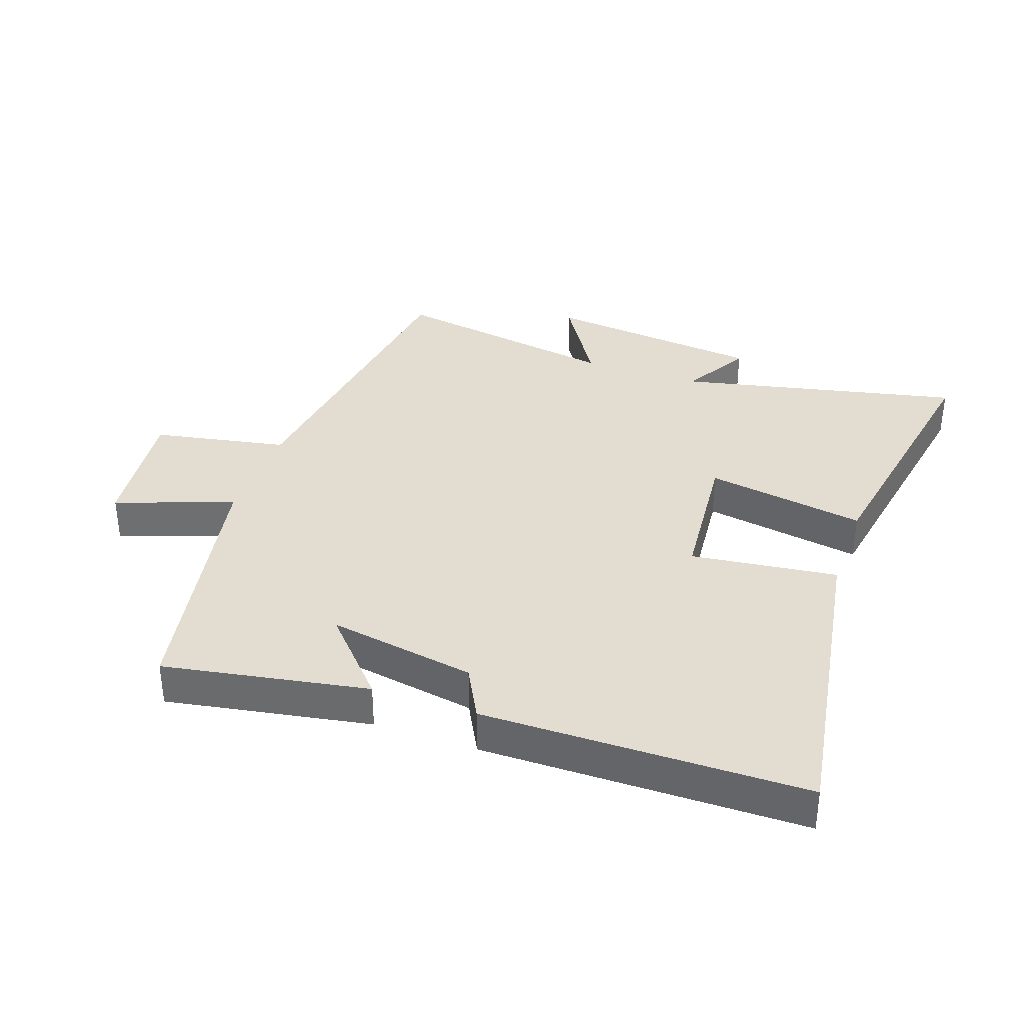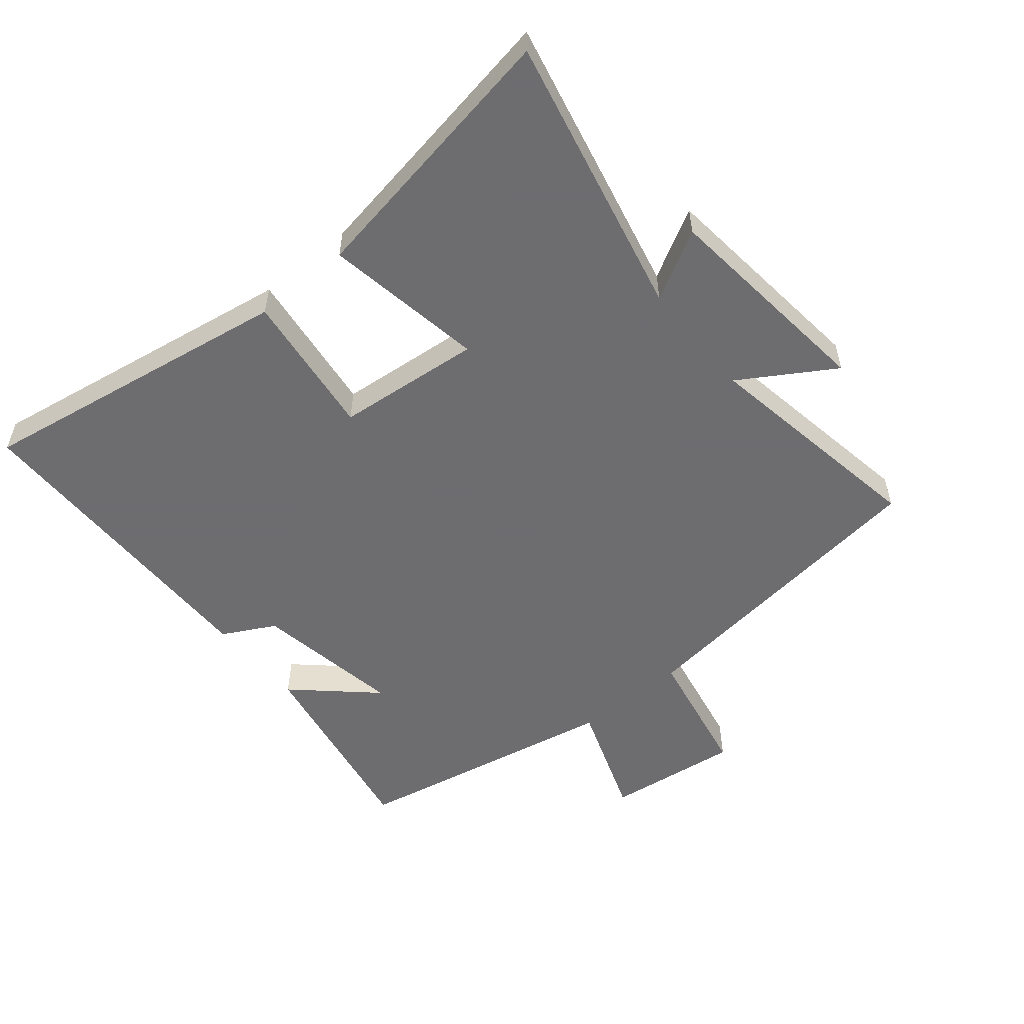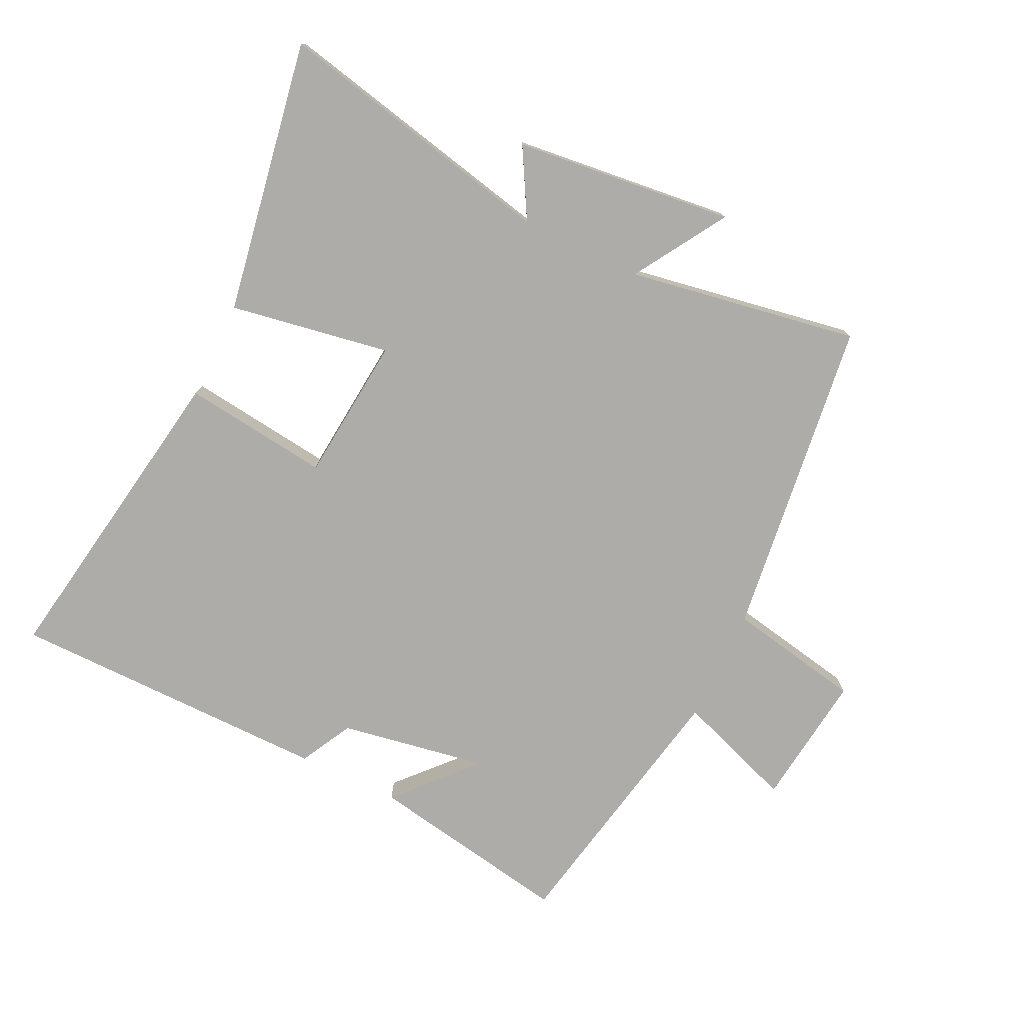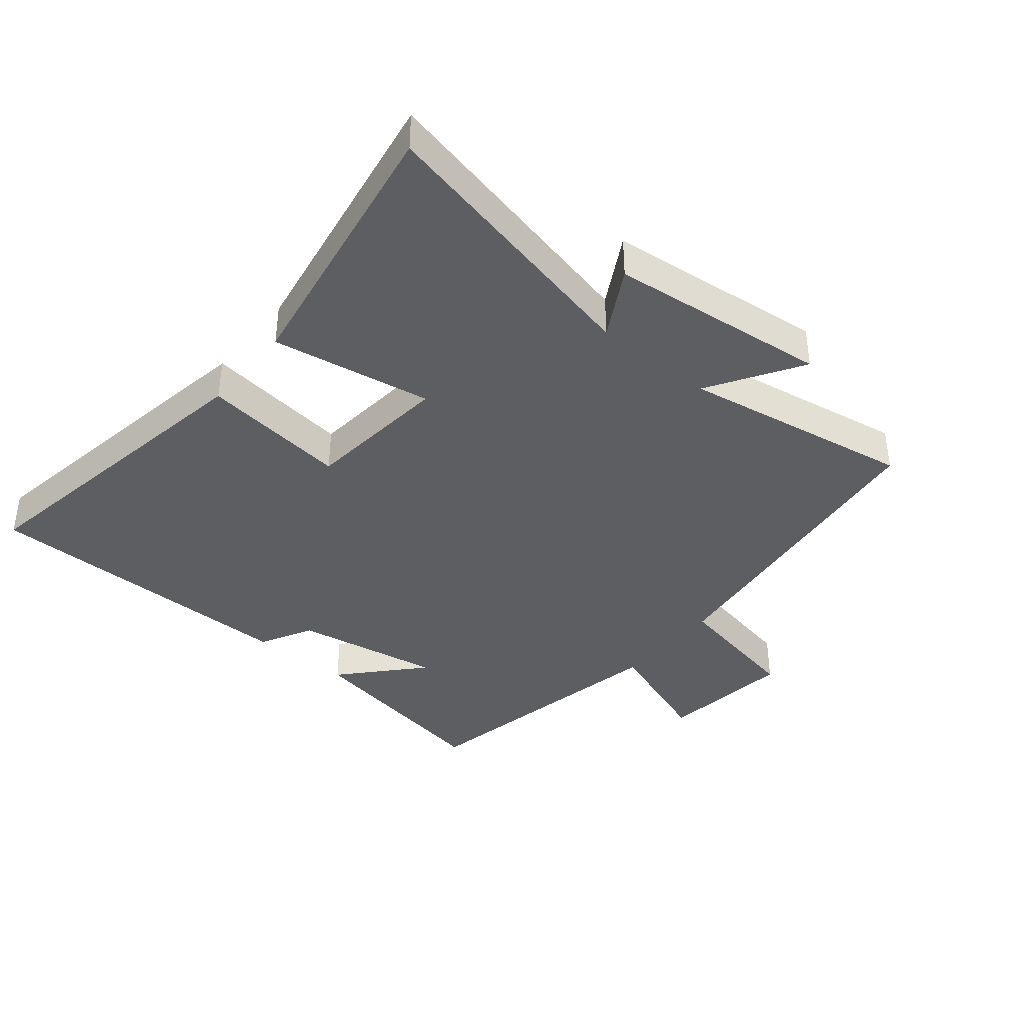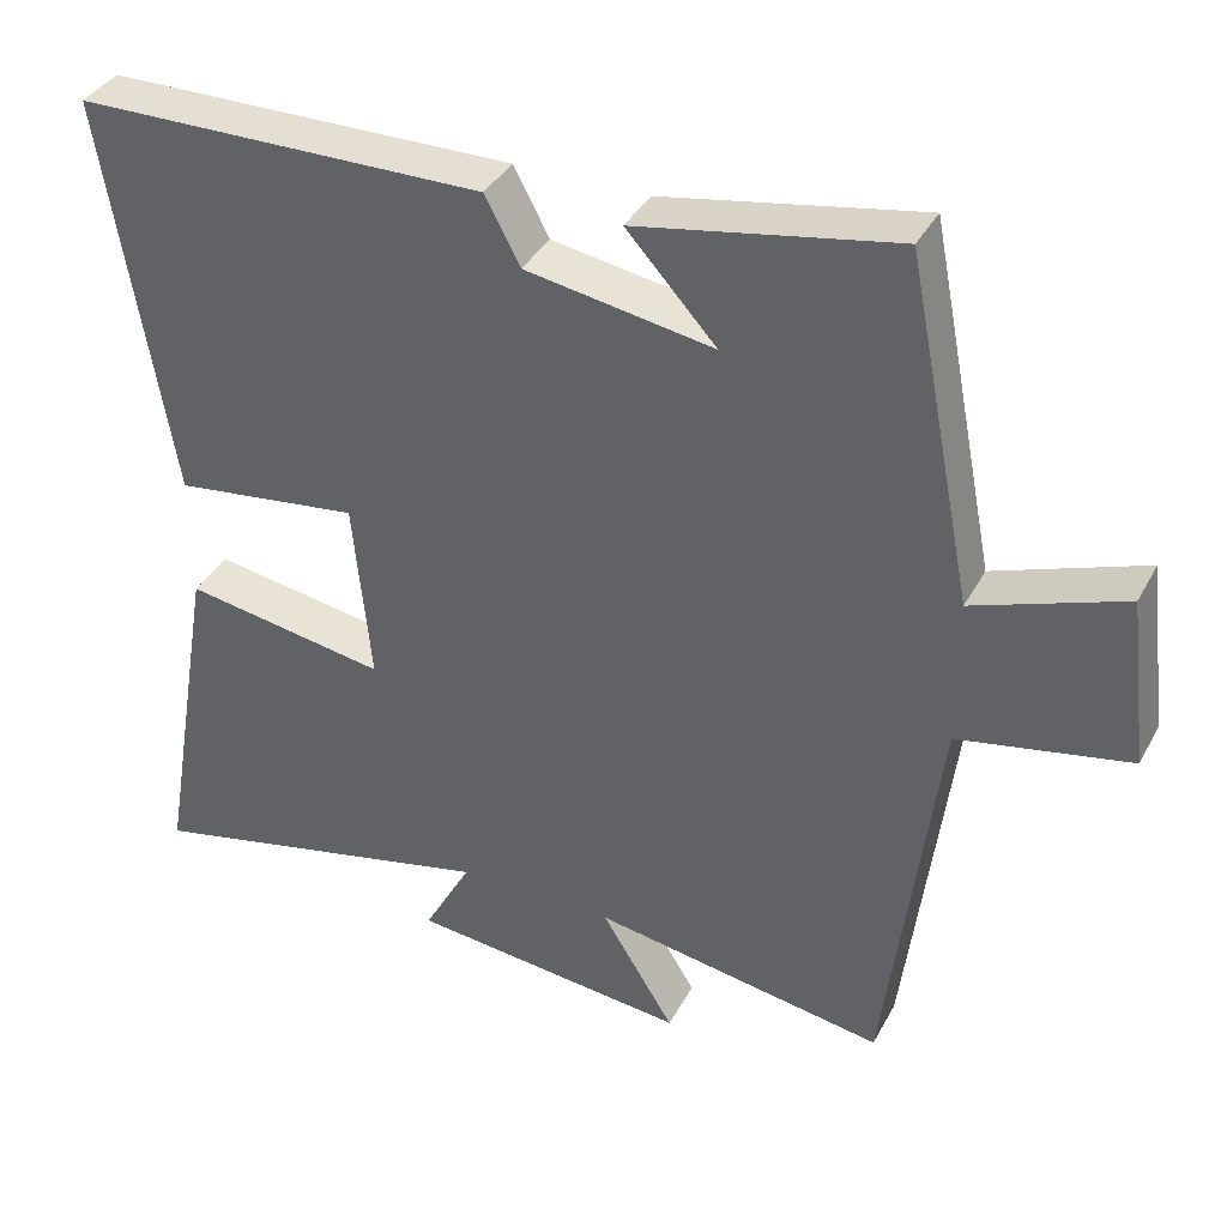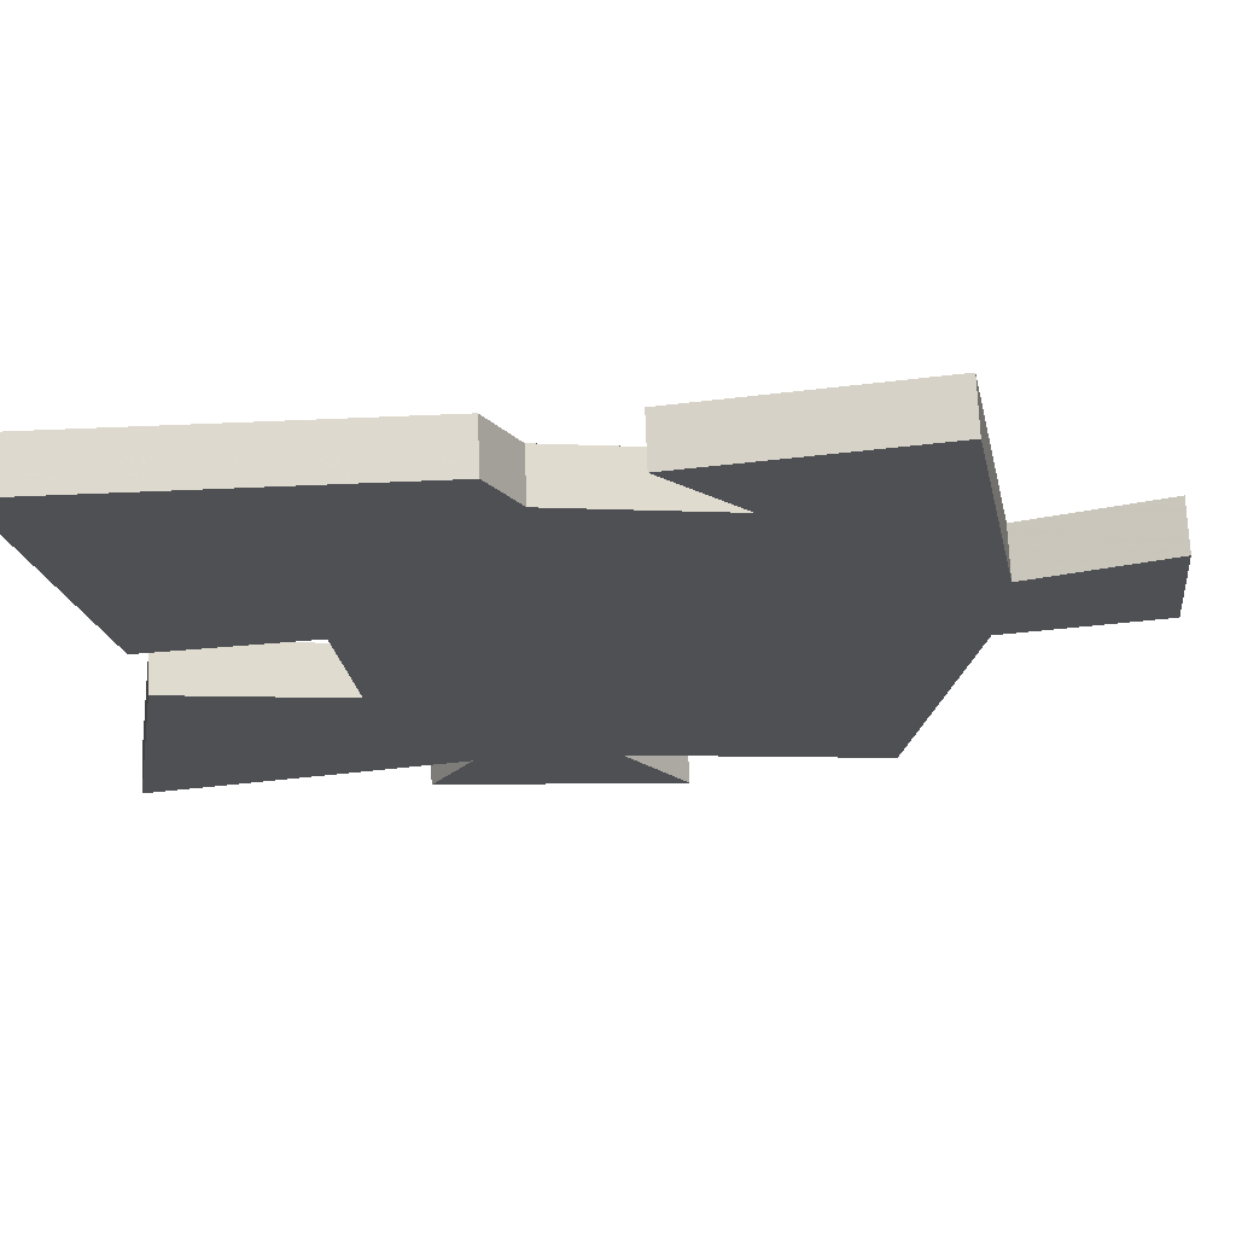
<metadata>
{"format":"obj","ext":"obj","renderer":"f3d","projection":"perspective","resolution":1024,"background":"white","views":[{"elev":35.4,"azim":19.5,"up":"+Y"},{"elev":-54.1,"azim":129.5,"up":"+Y"},{"elev":-76.6,"azim":154.4,"up":"+Y"},{"elev":-39.0,"azim":140.5,"up":"+Y"},{"elev":37.2,"azim":-154.5,"up":"+Z"},{"elev":71.2,"azim":177.8,"up":"+Z"}]}
</metadata>
<code>
v -0.416 0.07 0.558
v -0.093 0.07 0.5
v -0.205 0.07 0.377
v 0.029 0.07 0.417
v 0.073 0.07 0.5
v 0.583 0.07 0.496
v 0.5 0.07 -0.008
v 0.268 0.07 0.021
v 0.246 0.07 -0.209
v 0.5 0.07 -0.166
v 0.574 0.07 -0.599
v 0.126 0.07 -0.5
v 0.187 0.07 -0.609
v -0.161 0.07 -0.647
v -0.07 0.07 -0.5
v -0.436 0.07 -0.562
v -0.5 0.07 -0.054
v -0.713 0.07 -0.013
v -0.687 0.07 0.199
v -0.5 0.07 0.132
v -0.416 0 0.558
v -0.093 0 0.5
v -0.205 0 0.377
v 0.029 0 0.417
v 0.073 0 0.5
v 0.583 0 0.496
v 0.5 0 -0.008
v 0.268 0 0.021
v 0.246 0 -0.209
v 0.5 0 -0.166
v 0.574 0 -0.599
v 0.126 0 -0.5
v 0.187 0 -0.609
v -0.161 0 -0.647
v -0.07 0 -0.5
v -0.436 0 -0.562
v -0.5 0 -0.054
v -0.713 0 -0.013
v -0.687 0 0.199
v -0.5 0 0.132
f 17 18 19 20
f 17 20 1
f 16 17 1
f 15 16 1
f 12 13 14 15
f 12 15 1
f 9 10 11 12
f 8 9 12
f 6 7 8
f 5 6 8
f 4 5 8
f 3 4 8 12
f 1 2 3
f 1 3 12
f 40 39 38 37
f 21 40 37
f 21 37 36
f 21 36 35
f 35 34 33 32
f 21 35 32
f 32 31 30 29
f 32 29 28
f 28 27 26
f 28 26 25
f 28 25 24
f 32 28 24 23
f 23 22 21
f 32 23 21
f 1 21 22 2
f 2 22 23 3
f 3 23 24 4
f 4 24 25 5
f 5 25 26 6
f 6 26 27 7
f 7 27 28 8
f 8 28 29 9
f 9 29 30 10
f 10 30 31 11
f 11 31 32 12
f 12 32 33 13
f 13 33 34 14
f 14 34 35 15
f 15 35 36 16
f 16 36 37 17
f 17 37 38 18
f 18 38 39 19
f 19 39 40 20
f 20 40 21 1

</code>
